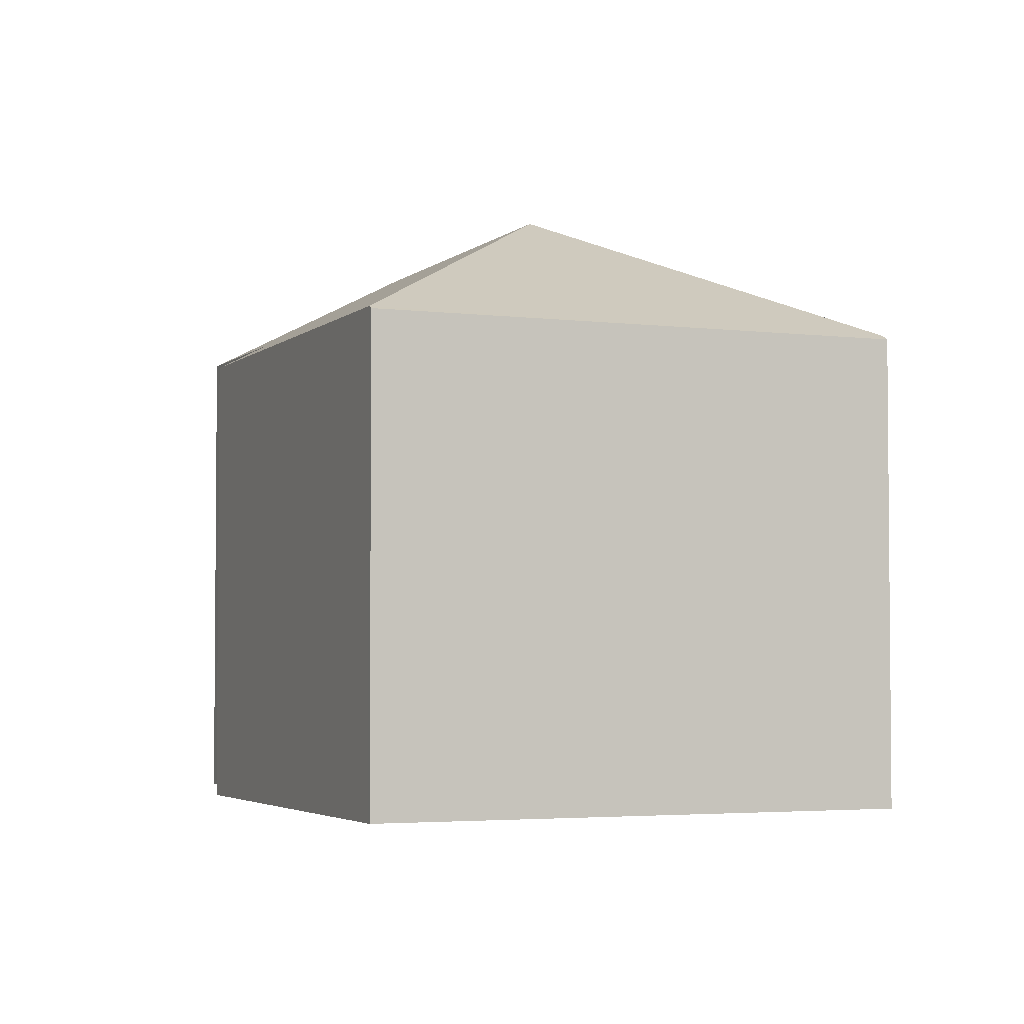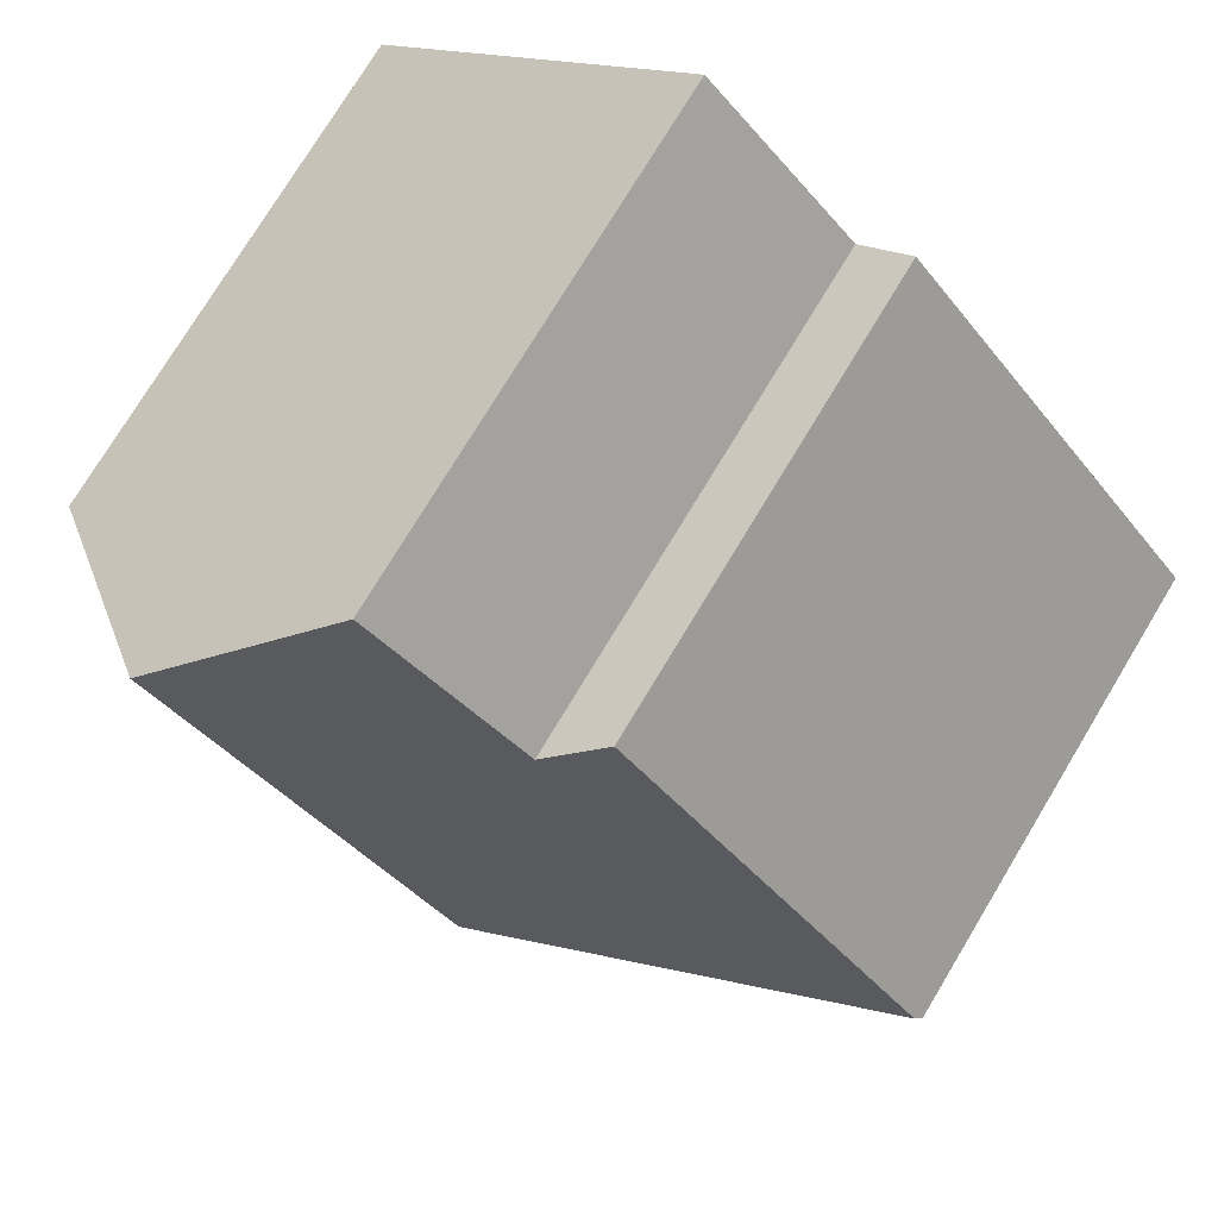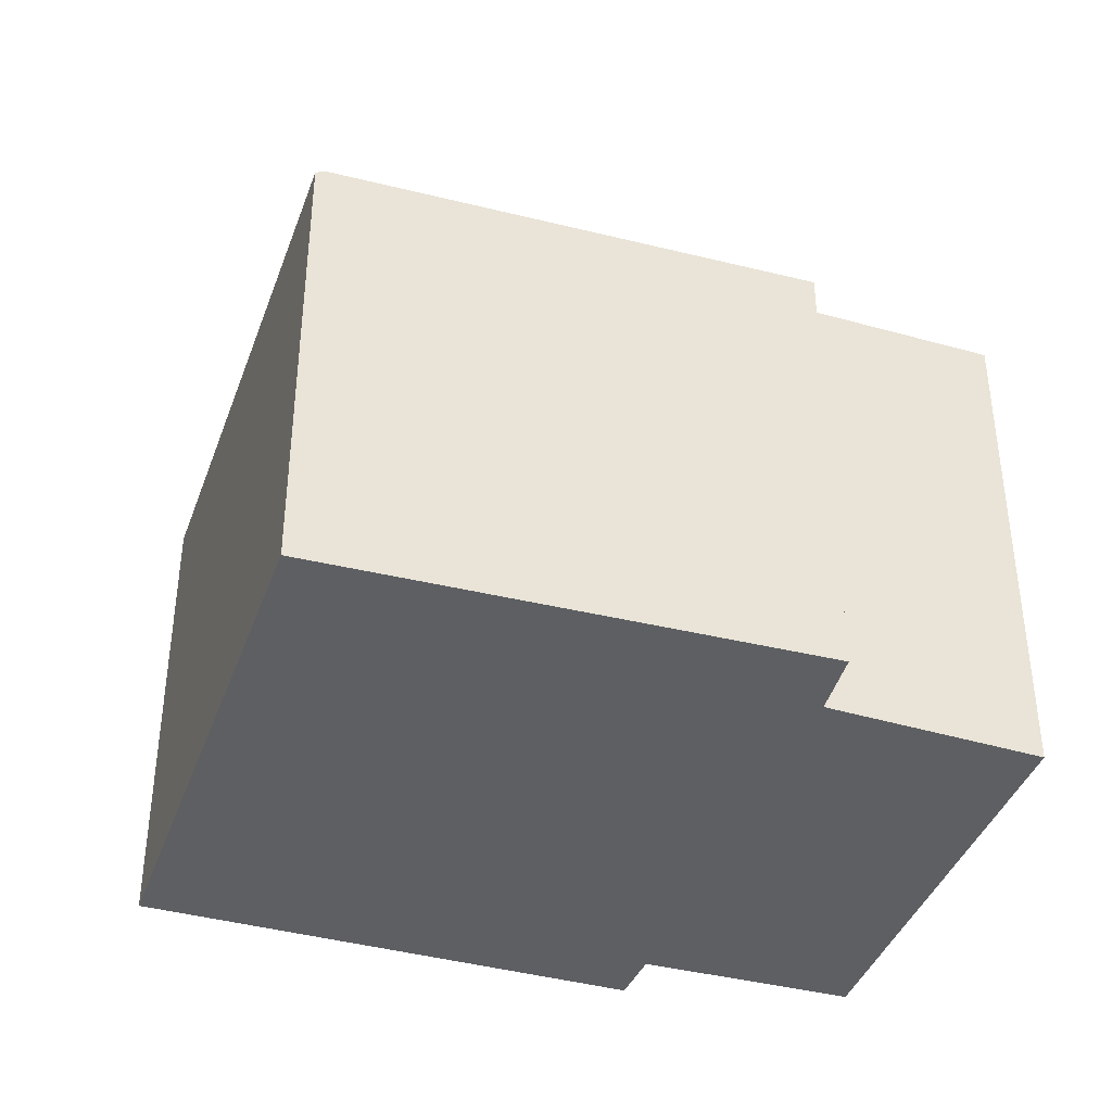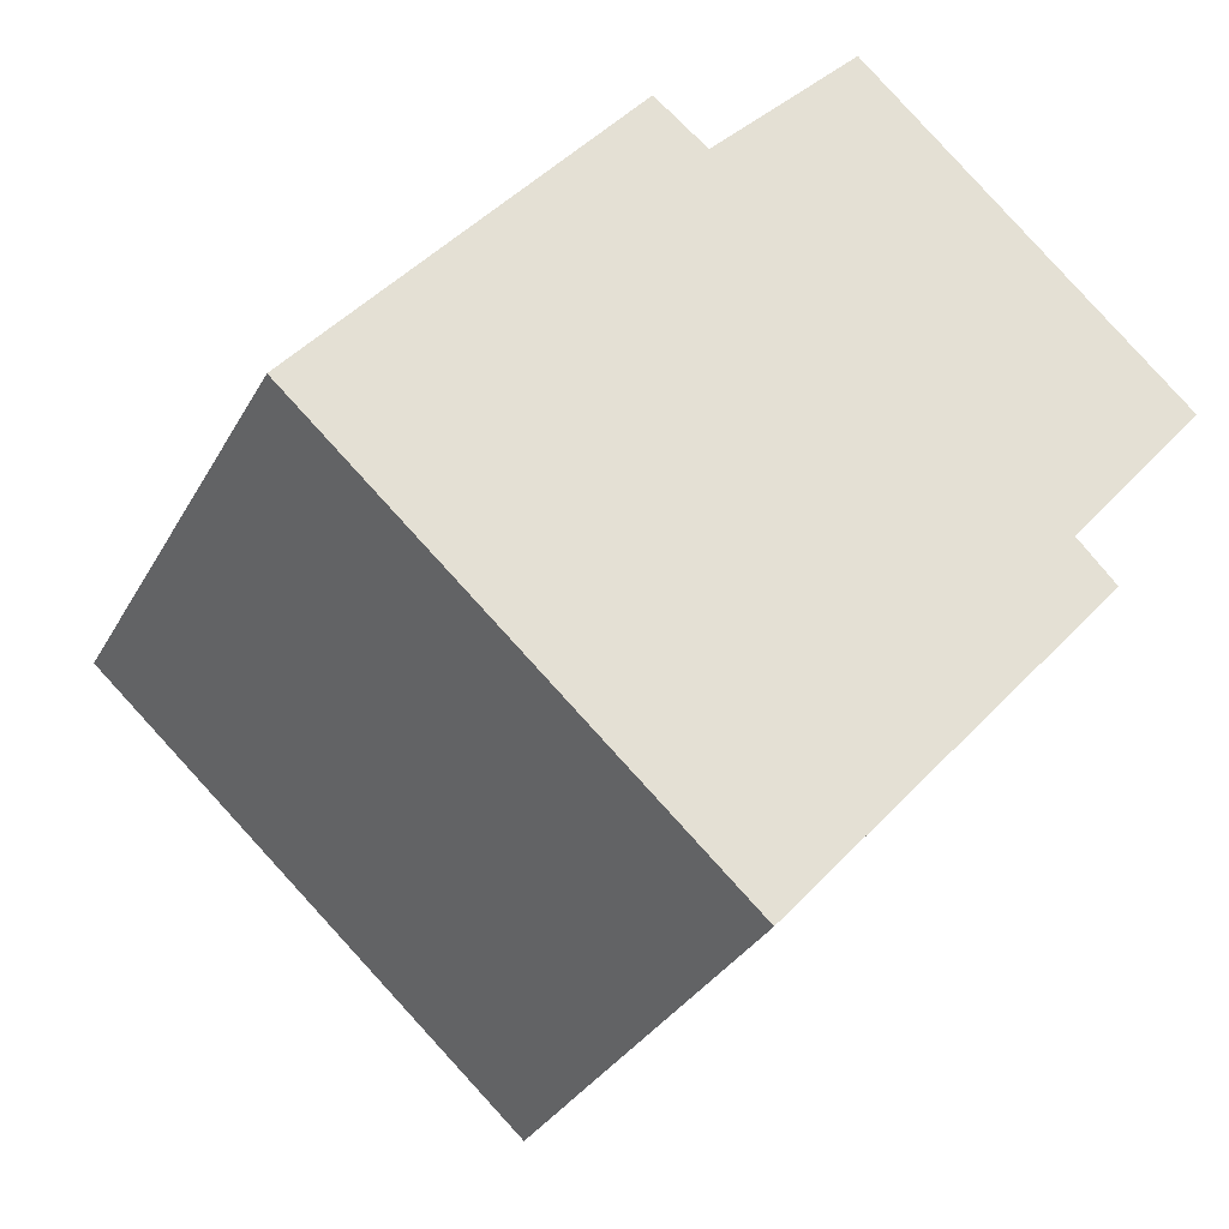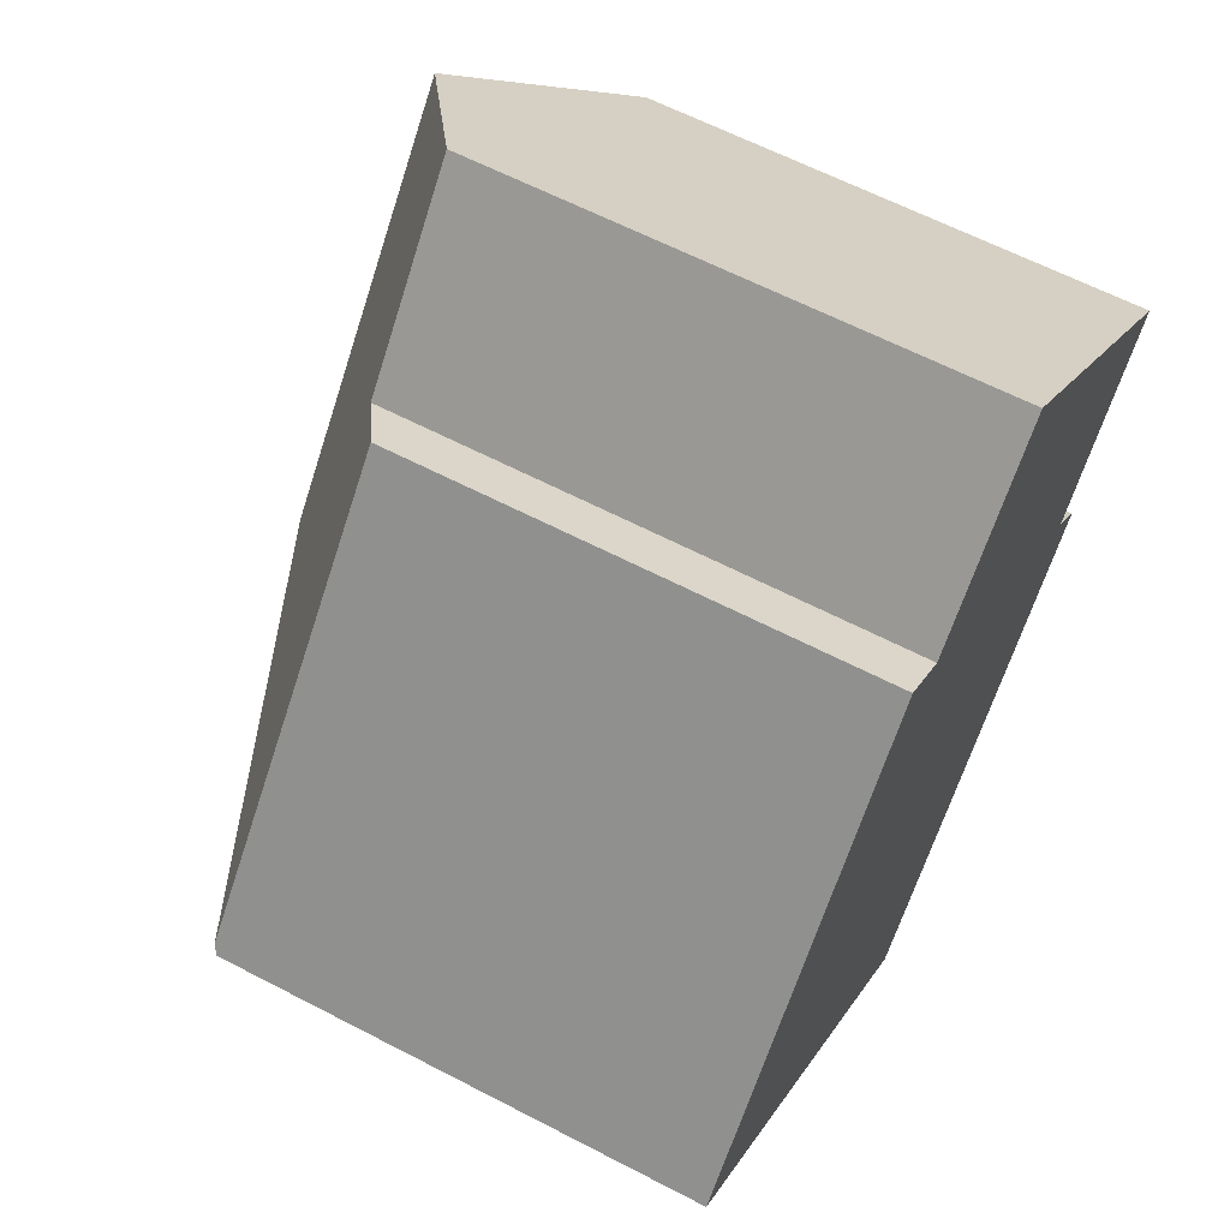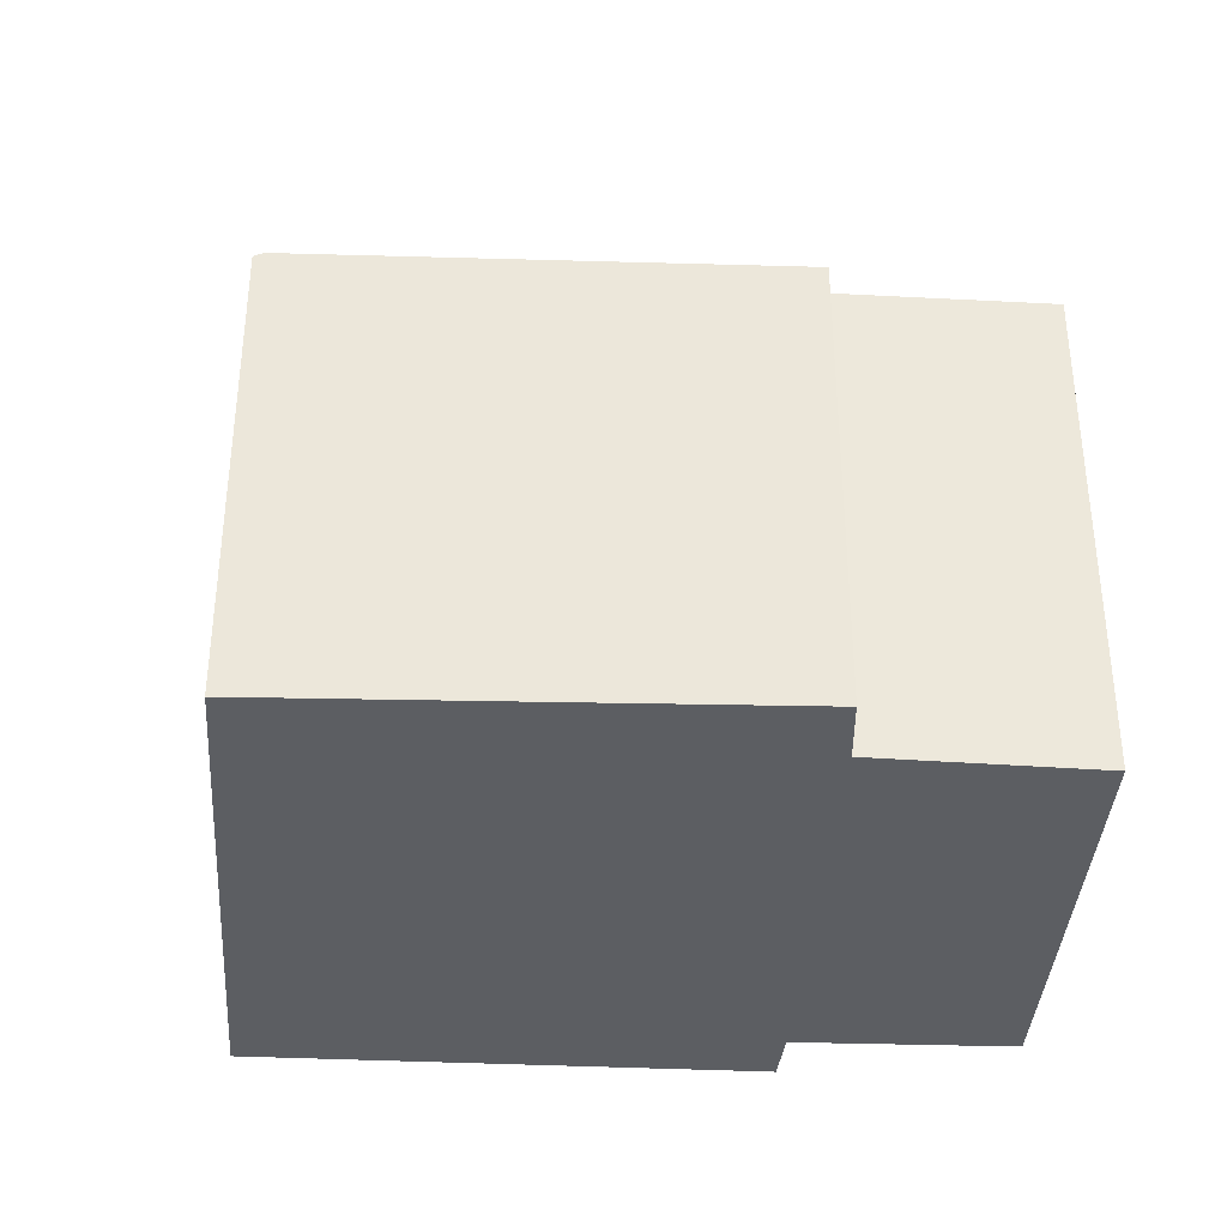
<metadata>
{"format":"obj","ext":"obj","renderer":"f3d","projection":"perspective","resolution":1024,"background":"white","views":[{"elev":-3.4,"azim":-161.3,"up":"+Y"},{"elev":75.4,"azim":-148.9,"up":"+Z"},{"elev":-40.5,"azim":-66.7,"up":"+Y"},{"elev":-31.0,"azim":-24.2,"up":"+Z"},{"elev":62.1,"azim":-62.1,"up":"+Z"},{"elev":-38.0,"azim":-51.7,"up":"+Y"}]}
</metadata>
<code>
v  5.531 8.18 6.643
v  6.773 10.7 0.527
v  0.106 8.264 0.127
v  6.441 8.768 5.933
v  9.045 8.854 8.682
v  11.71 10.7 6.23
v  14.64 8.672 3.537
v  12.22 8.658 0.702
v  12.89 8.171 0.016
v  7.189 8.228 -6.397
v  0 8.18 5.009e-16
v  7.126 8.18 -6.468
v  12.89 -9.797e-19 0.016
v  7.189 3.917e-16 -6.397
v  7.126 3.961e-16 -6.468
v  14.64 -2.166e-16 3.537
v  12.22 -4.299e-17 0.702
v  0 0 0
v  5.531 -4.068e-16 6.643
v  0.106 -7.777e-18 0.127
v  9.045 -5.316e-16 8.682
v  6.441 -3.633e-16 5.933
v  11.71 -3.815e-16 6.23
g defaultobject
f 1 2 3
f 2 1 4
f 2 4 5
f 2 5 6
f 7 2 6
f 2 7 8
f 2 8 9
f 2 9 10
f 11 10 12
f 10 11 2
f 2 11 3
f 13 10 9
f 10 13 14
f 10 14 12
f 12 14 15
f 16 8 7
f 8 16 17
f 15 11 12
f 11 15 18
f 11 1 3
f 1 11 18
f 1 18 19
f 19 18 20
f 4 21 5
f 21 4 22
f 1 22 4
f 22 1 19
f 5 7 6
f 7 5 21
f 7 21 16
f 16 21 23
f 17 9 8
f 9 17 13
f 20 22 19
f 22 20 16
f 16 20 17
f 17 20 18
f 17 18 13
f 13 18 14
f 14 18 15
f 22 23 21
f 23 22 16

</code>
